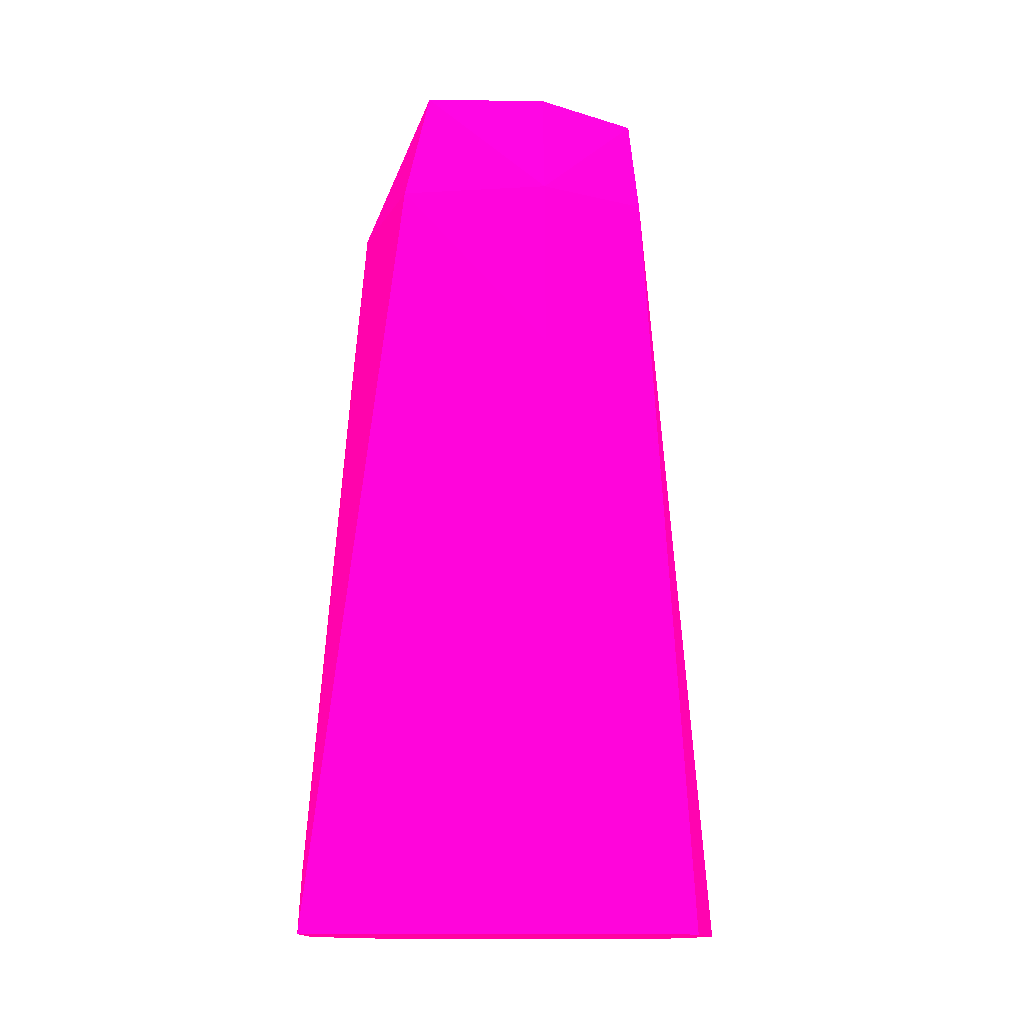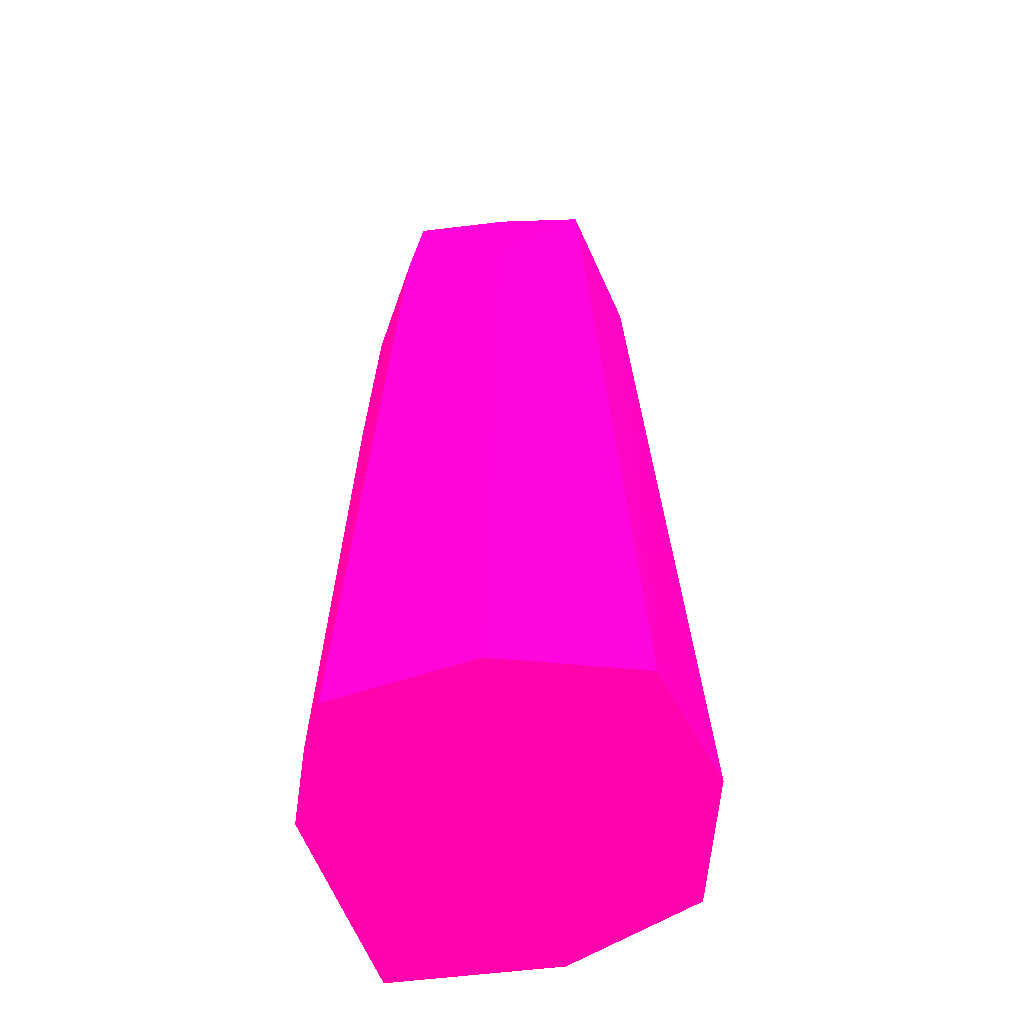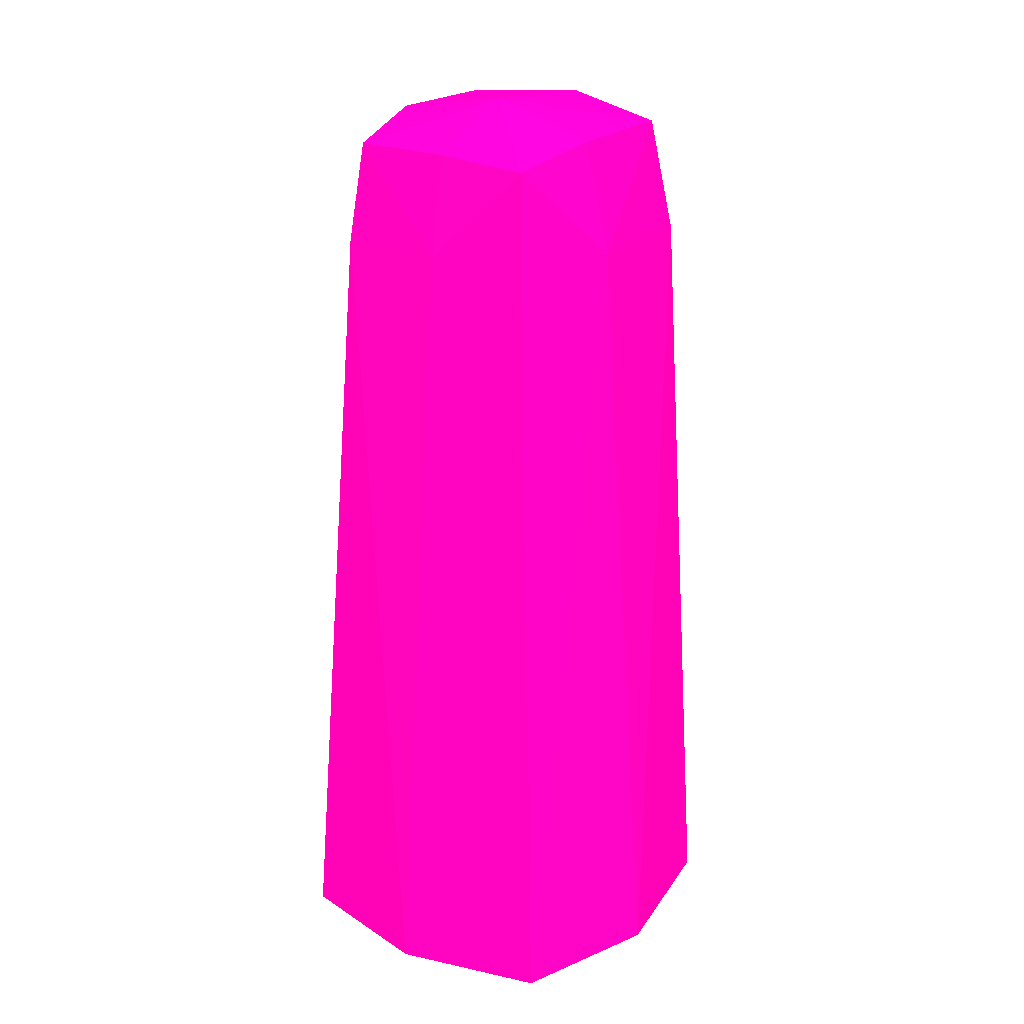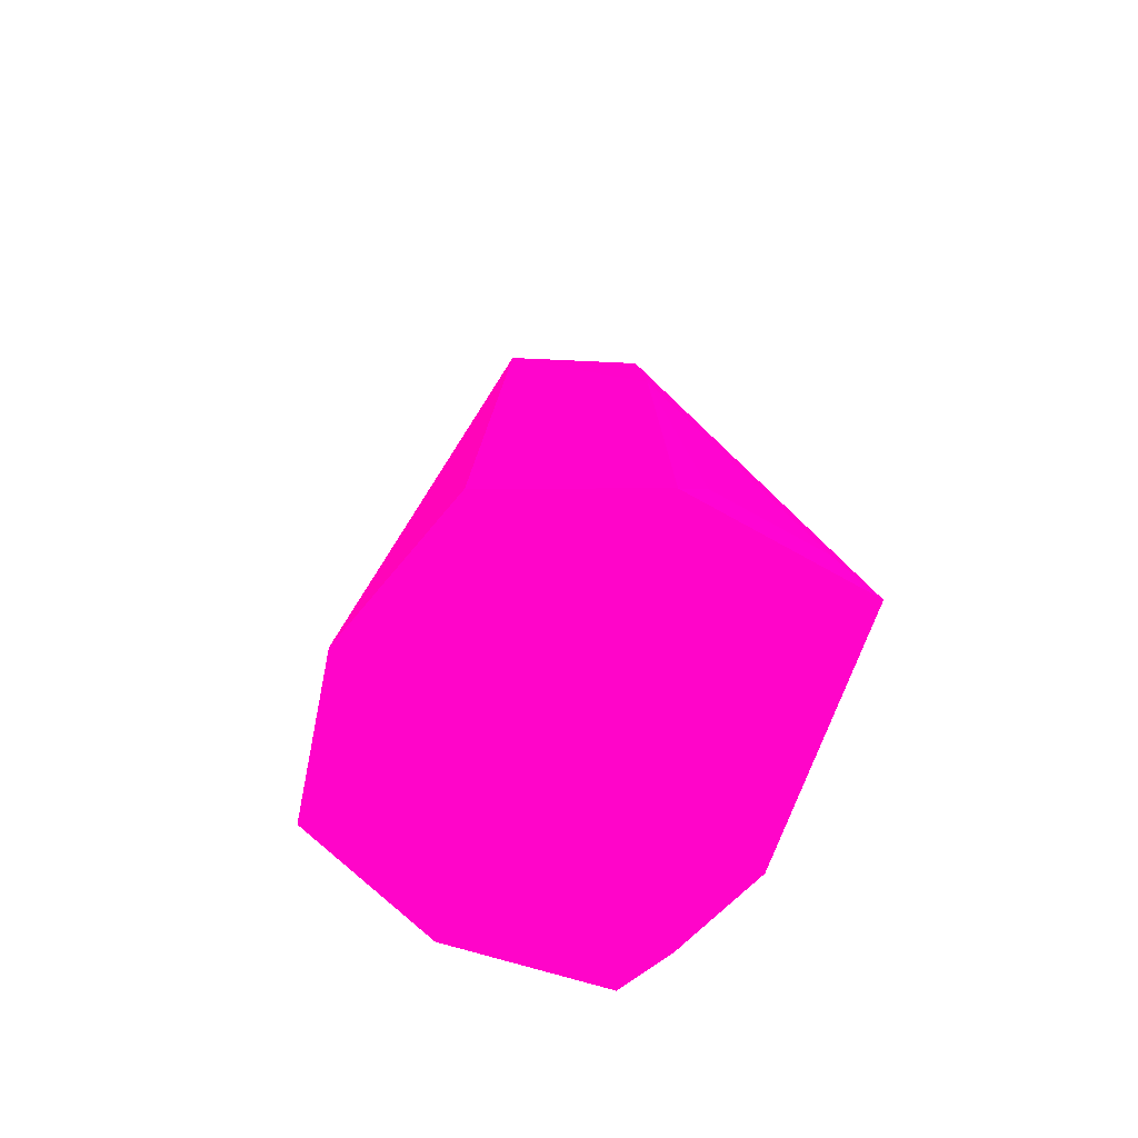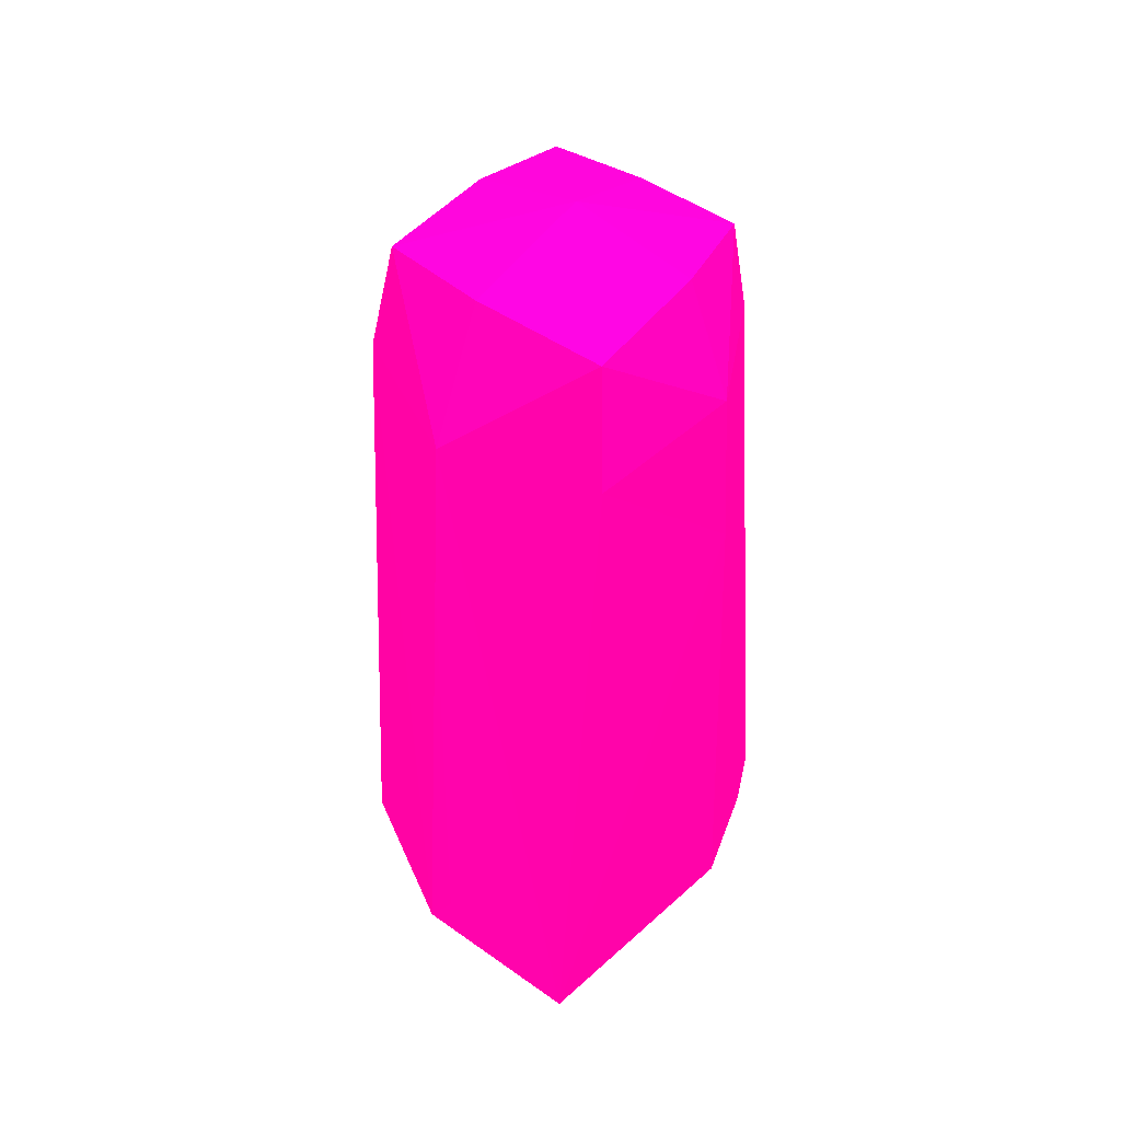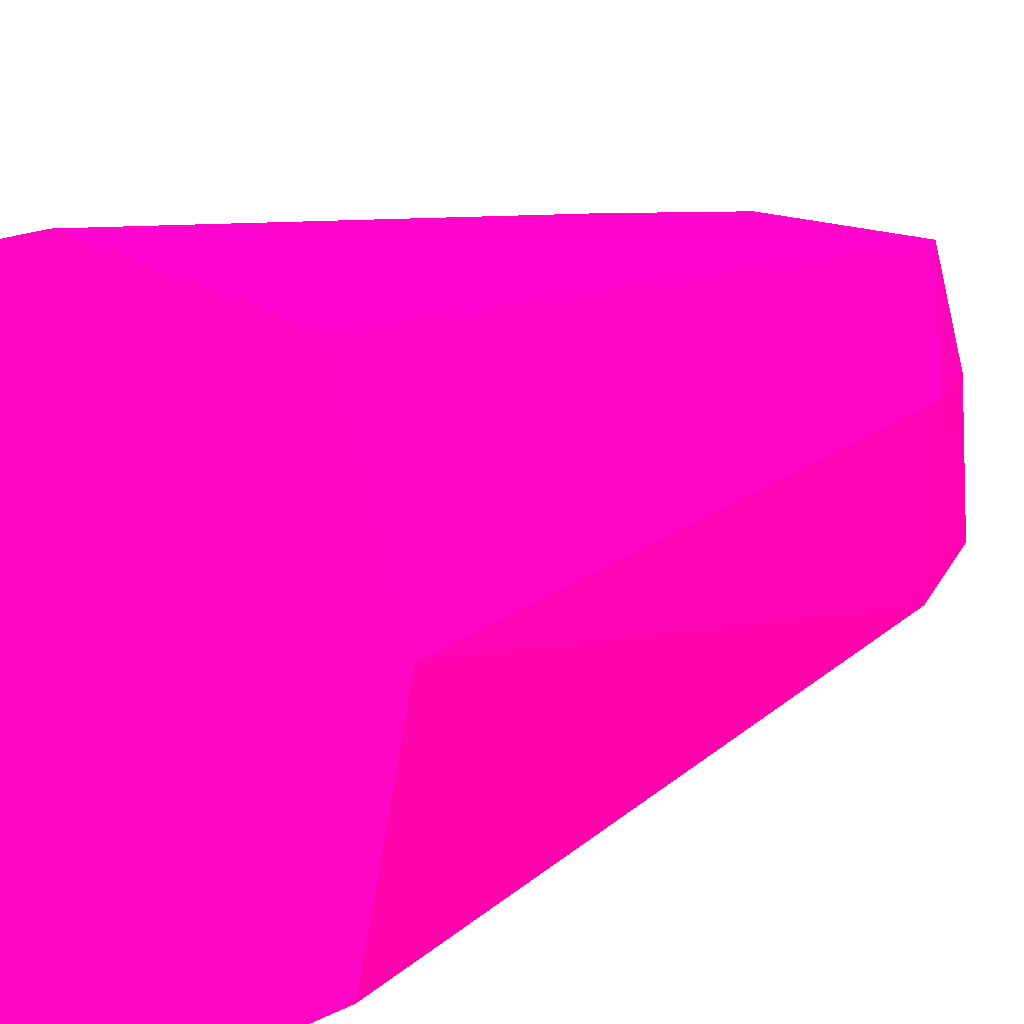
<metadata>
{"format":"obj","ext":"obj","renderer":"f3d","projection":"perspective","resolution":1024,"background":"white","views":[{"elev":-13.5,"azim":88.4,"up":"+Z"},{"elev":-51.2,"azim":-171.6,"up":"+Z"},{"elev":22.0,"azim":-144.3,"up":"+Z"},{"elev":-73.9,"azim":-29.0,"up":"+Z"},{"elev":52.2,"azim":37.4,"up":"+Z"},{"elev":11.1,"azim":-151.9,"up":"+Y"}]}
</metadata>
<code>
v 1.243 14.22 0.4968 0.9882 0.01176 0.4824
v 0.5342 14.61 0.4968 0.9882 0.01176 0.4824
v 2.157 14.22 0.4968 0.9882 0.01176 0.4824
v 1.398 14.22 0.7916 0.9882 0.01176 0.4824
v 1.323 14.38 3.5 0.9882 0.01176 0.4824
v 0.7058 14.76 4.382 0.9882 0.01176 0.4824
v 0.3732 15.43 0.4968 0.9882 0.01176 0.4824
v 1.959 14.22 0.7916 0.9882 0.01176 0.4824
v 2.338 15.43 0.4968 0.9882 0.01176 0.4824
v 2.208 15.43 3.5 0.9882 0.01176 0.4824
v 2.032 14.68 4.382 0.9882 0.01176 0.4824
v 1.323 14.45 4.382 0.9882 0.01176 0.4824
v 0.7806 14.85 4.942 0.9882 0.01176 0.4824
v 0.6661 15.43 4.382 0.9882 0.01176 0.4824
v 0.6021 16.15 0.4968 0.9882 0.01176 0.4824
v 2.192 15.91 0.4968 0.9882 0.01176 0.4824
v 2.148 15.43 4.382 0.9882 0.01176 0.4824
v 2.071 16.17 0.4968 0.9882 0.01176 0.4824
v 1.923 14.81 4.981 0.9882 0.01176 0.4824
v 1.323 14.75 5.03 0.9882 0.01176 0.4824
v 1.323 15.43 5.08 0.9882 0.01176 0.4824
v 0.7989 15.43 4.92 0.9882 0.01176 0.4824
v 0.8723 15.88 4.834 0.9882 0.01176 0.4824
v 0.8425 15.91 4.382 0.9882 0.01176 0.4824
v 1.323 16.34 0.4968 0.9882 0.01176 0.4824
v 1.88 15.96 4.382 0.9882 0.01176 0.4824
v 1.817 15.91 4.877 0.9882 0.01176 0.4824
v 1.924 15.43 4.982 0.9882 0.01176 0.4824
v 1.323 15.91 4.872 0.9882 0.01176 0.4824
v 1.323 15.99 4.382 0.9882 0.01176 0.4824
f 1 2 7
f 1 7 15
f 1 15 25
f 1 25 18
f 1 18 16
f 1 16 9
f 1 9 3
f 1 3 8
f 1 8 4
f 1 4 5
f 1 5 6
f 1 6 2
f 2 6 7
f 3 9 10
f 3 10 11
f 3 11 12
f 3 12 8
f 4 8 5
f 5 12 6
f 5 8 12
f 6 12 13
f 6 13 14
f 6 14 7
f 7 14 15
f 9 16 10
f 10 17 11
f 10 16 18
f 10 18 17
f 11 17 19
f 11 19 12
f 12 19 20
f 12 20 13
f 13 20 21
f 13 21 22
f 13 22 14
f 14 22 23
f 14 23 24
f 14 24 15
f 15 24 23
f 15 23 25
f 17 26 27
f 17 27 28
f 17 28 19
f 17 18 26
f 18 25 26
f 19 28 21
f 19 21 20
f 21 28 27
f 21 27 29
f 21 29 23
f 21 23 22
f 23 29 30
f 23 30 25
f 25 30 26
f 26 30 27
f 27 30 29

</code>
